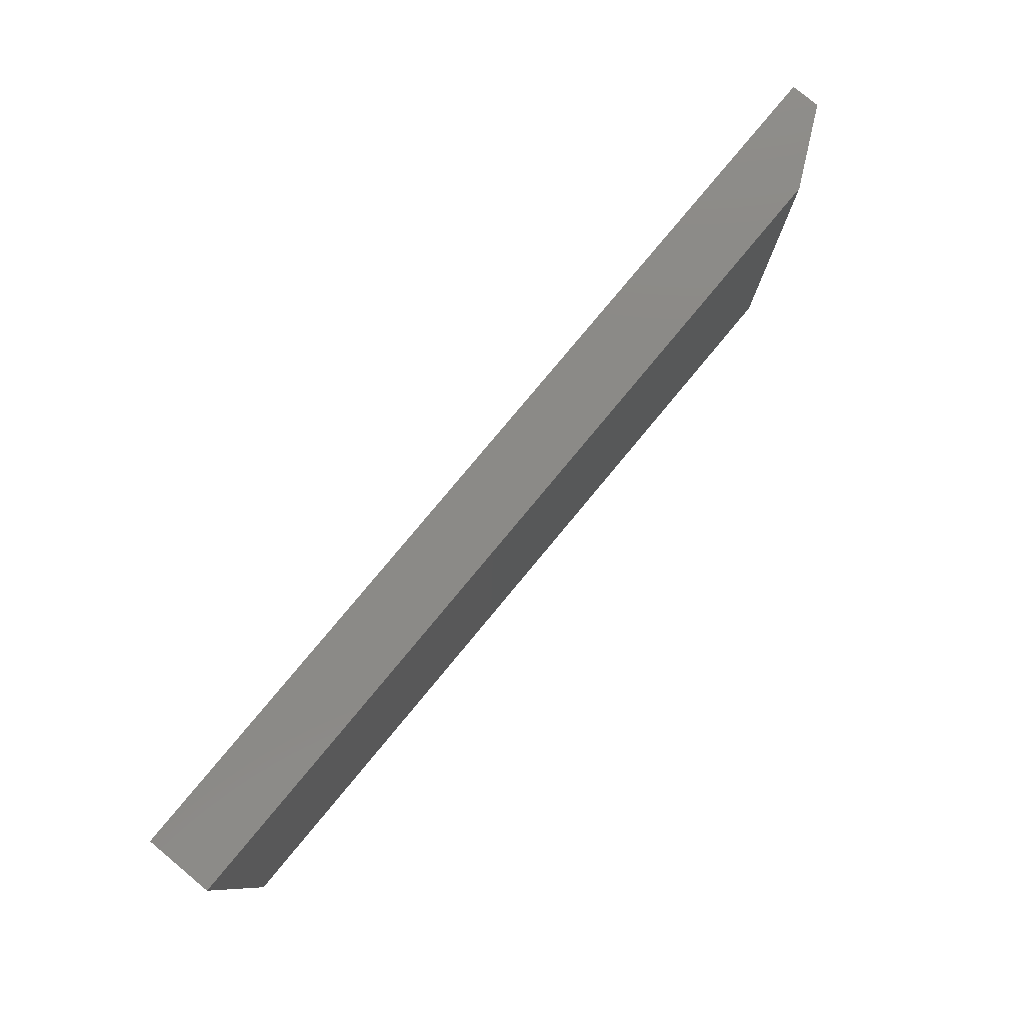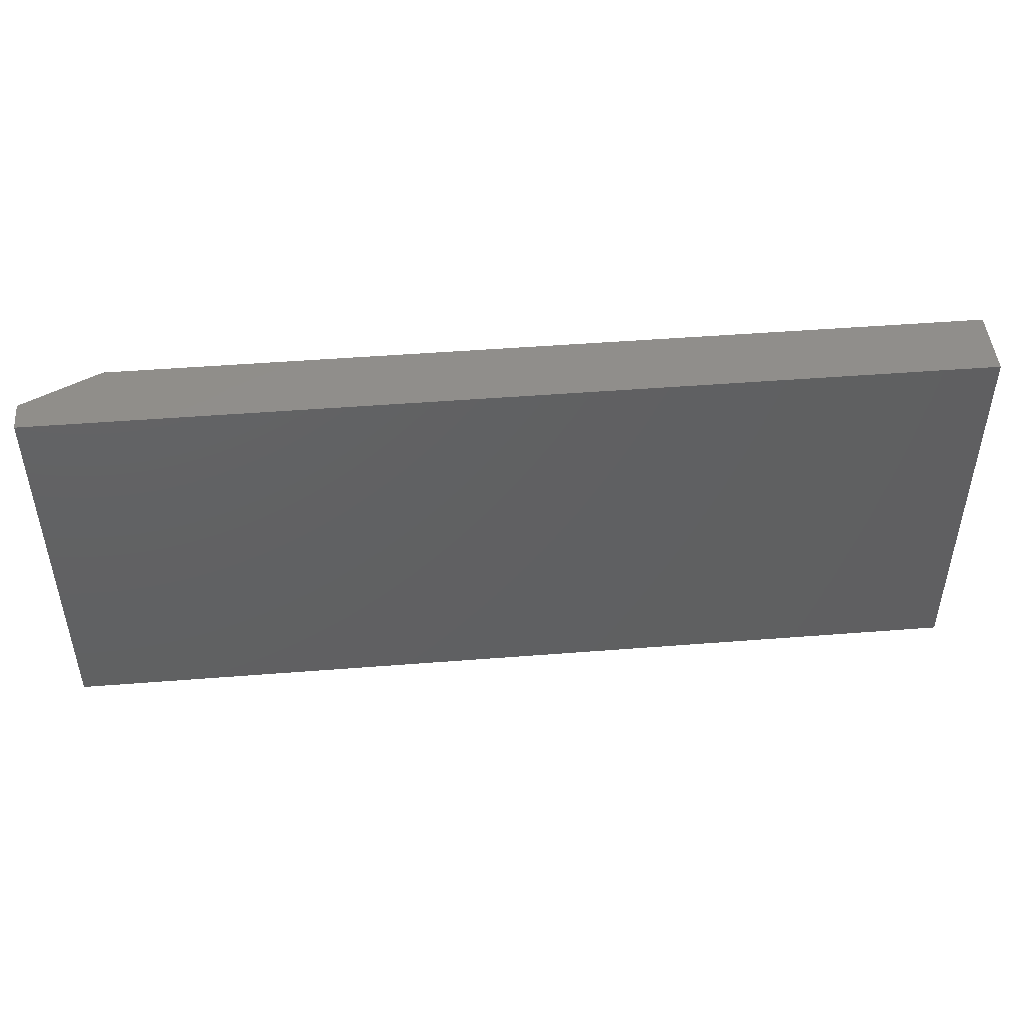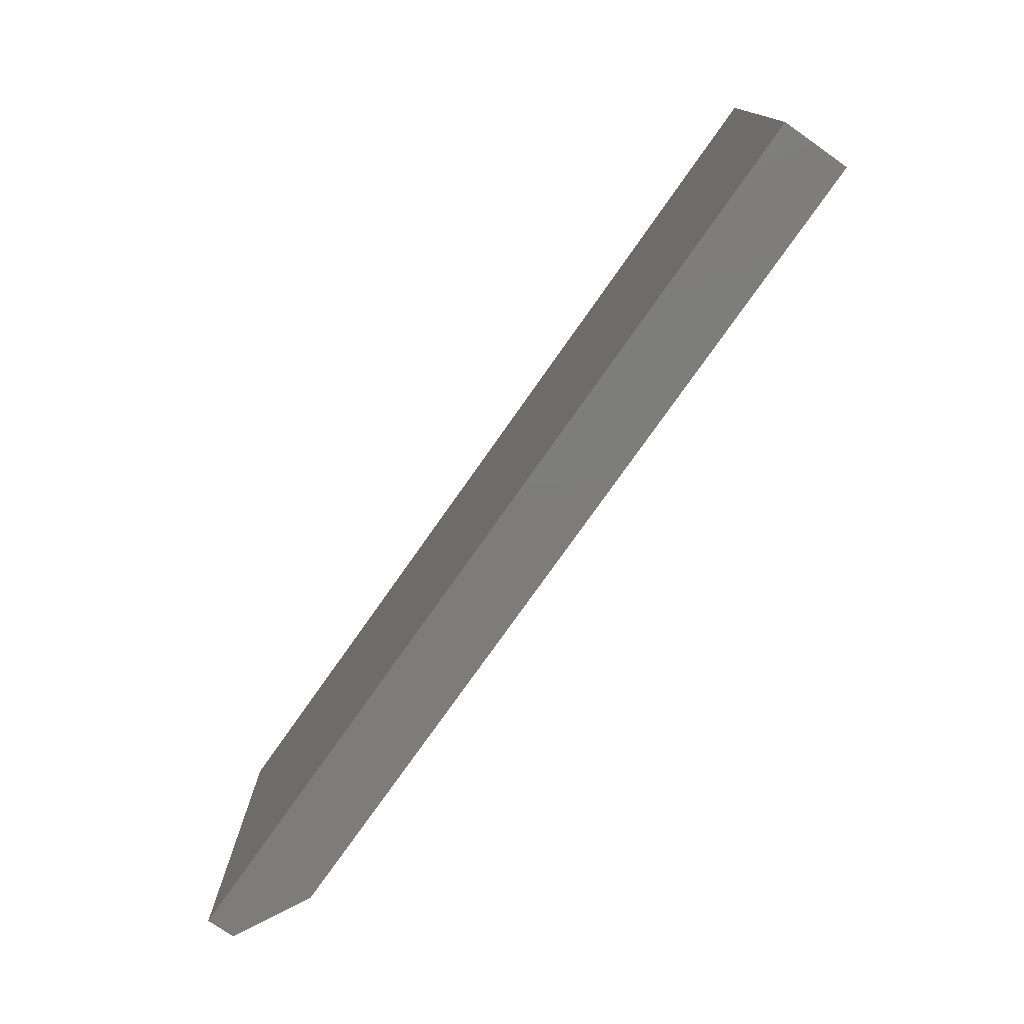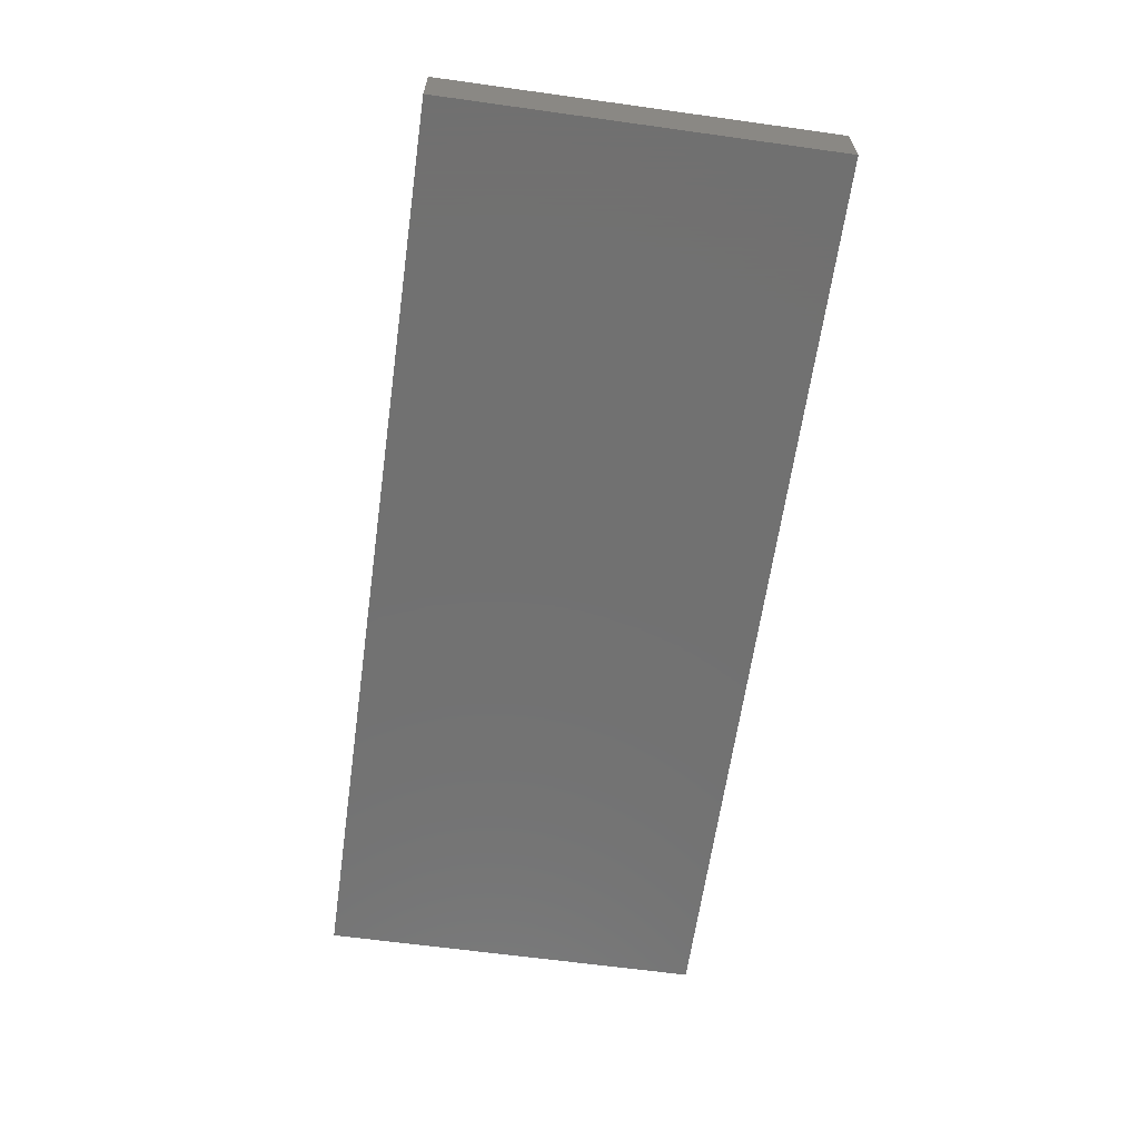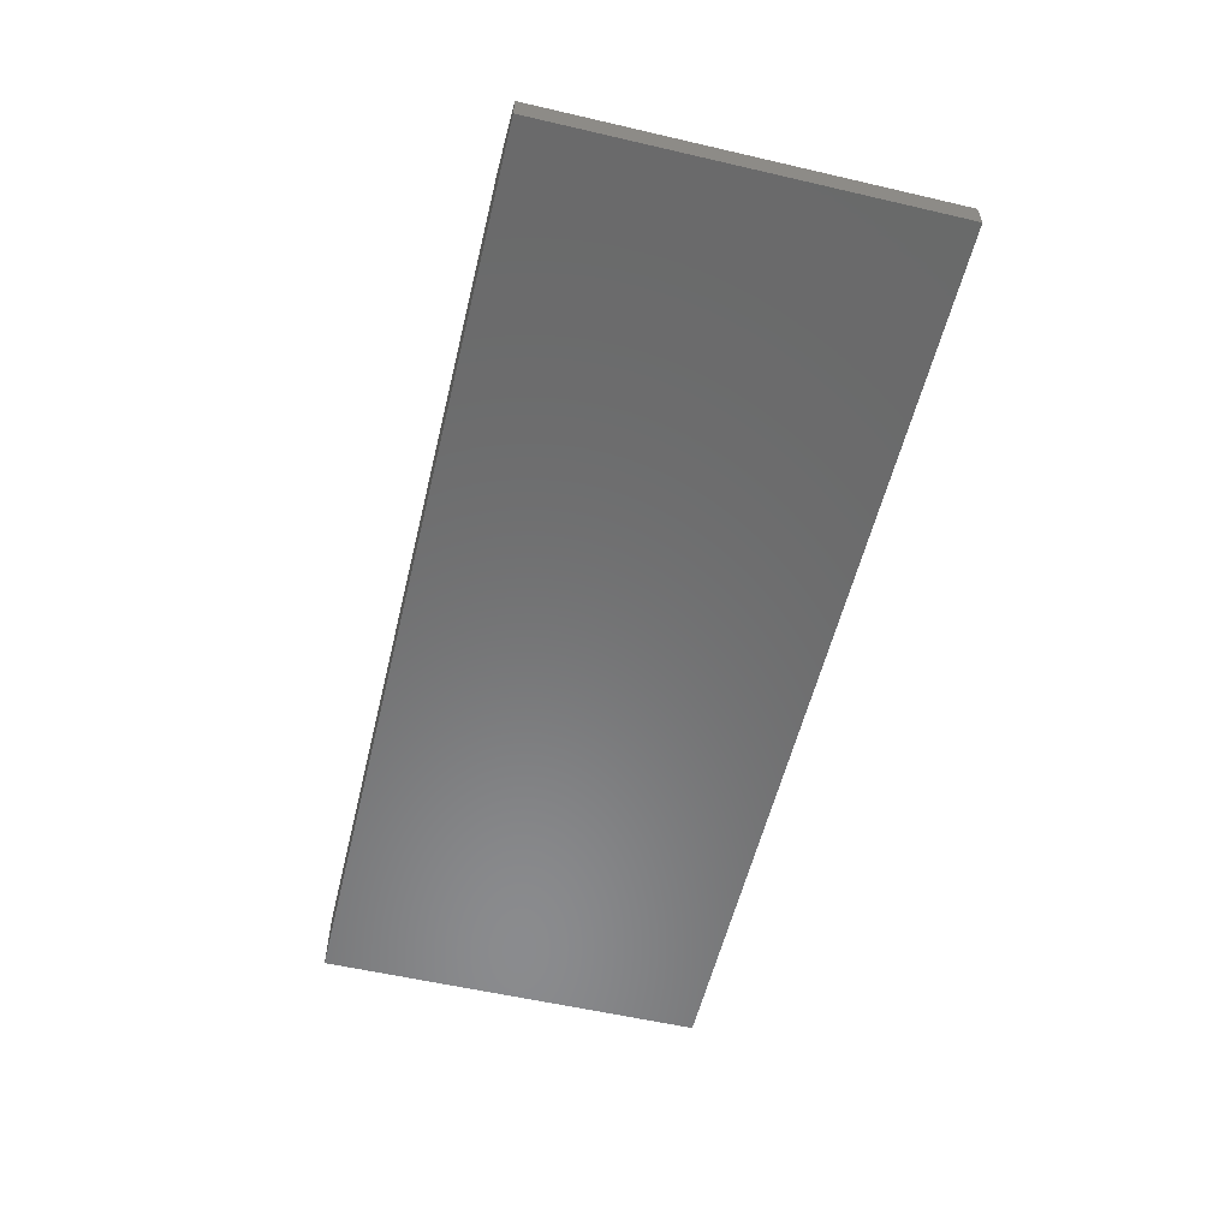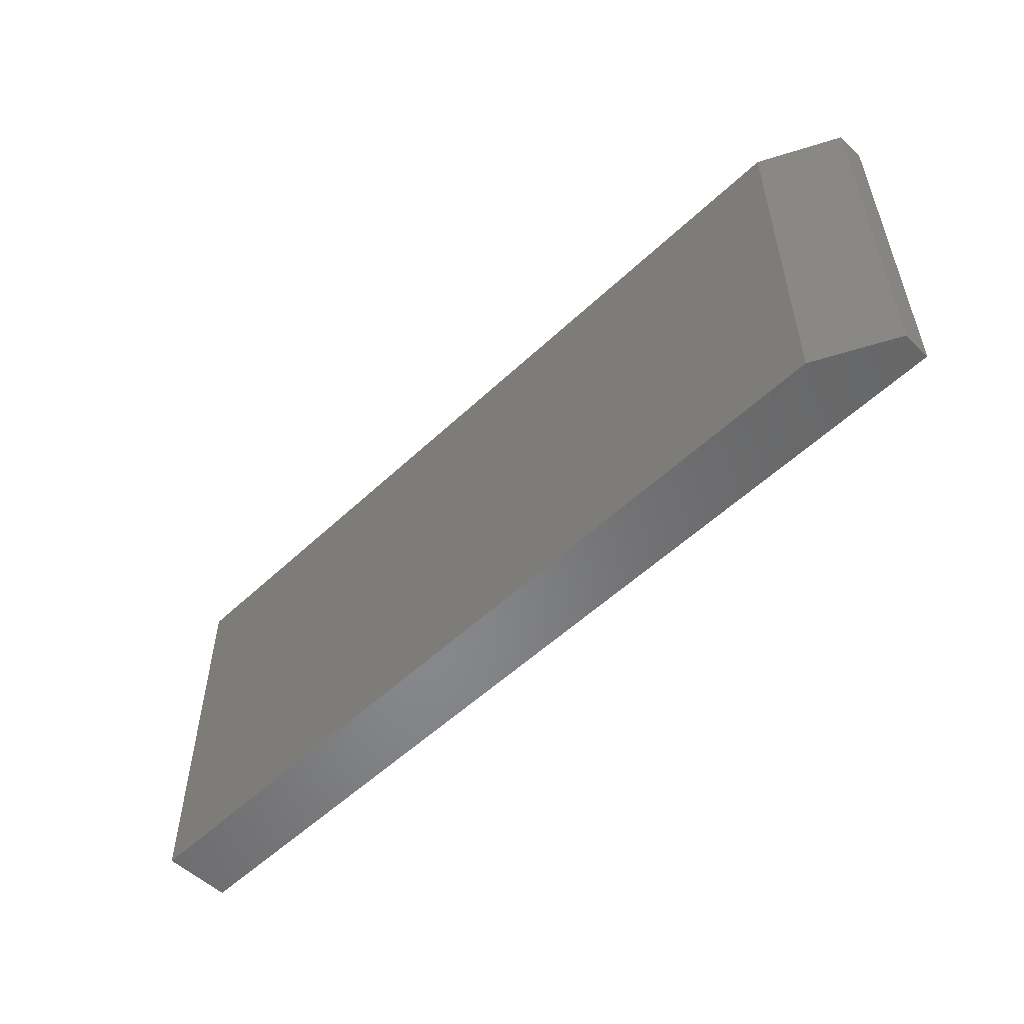
<metadata>
{"format":"stl","ext":"stl","renderer":"f3d","projection":"perspective","resolution":1024,"background":"white","views":[{"elev":79.3,"azim":129.7,"up":"+Z"},{"elev":47.2,"azim":-5.1,"up":"+Z"},{"elev":-76.2,"azim":54.9,"up":"+Z"},{"elev":-63.1,"azim":82.0,"up":"+Y"},{"elev":-56.7,"azim":-103.6,"up":"+Y"},{"elev":-54.1,"azim":-135.0,"up":"+Z"}]}
</metadata>
<code>
# stl→obj: 10 verts, 16 faces
v 0.0625 0 -3.827e-18
v 0.0625 0 0.3158
v 0.75 0 -4.592e-17
v 0.75 0 0.3158
v 1.934e-17 -0.05469 0.3158
v 0 -0.03125 0.3158
v 0 -0.05469 0
v 0 -0.03125 0
v 0.75 -0.05469 0.3158
v 0.75 -0.05469 -4.592e-17
f 1 2 3
f 3 2 4
f 5 6 7
f 7 6 8
f 9 4 5
f 5 4 2
f 5 2 6
f 3 10 1
f 1 10 7
f 1 7 8
f 6 2 8
f 8 2 1
f 7 10 5
f 5 10 9
f 10 3 9
f 9 3 4

</code>
